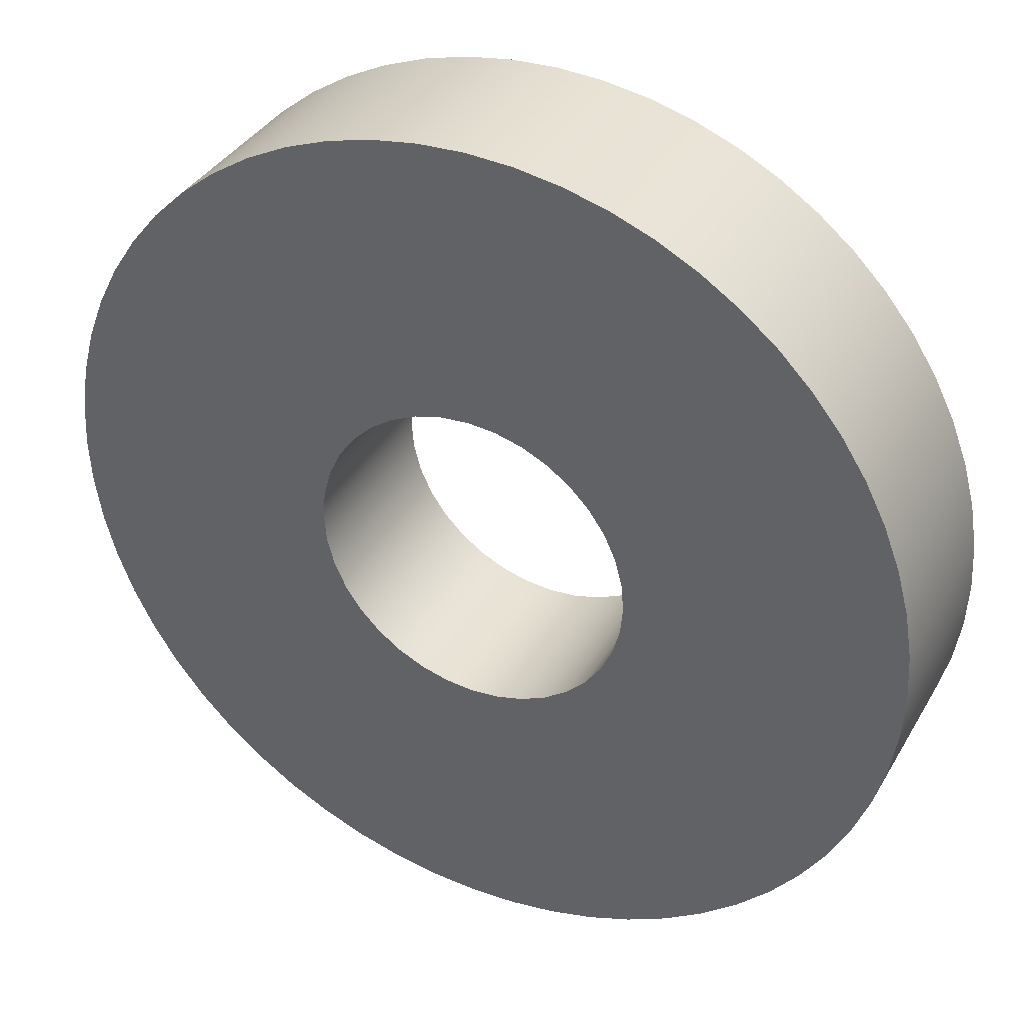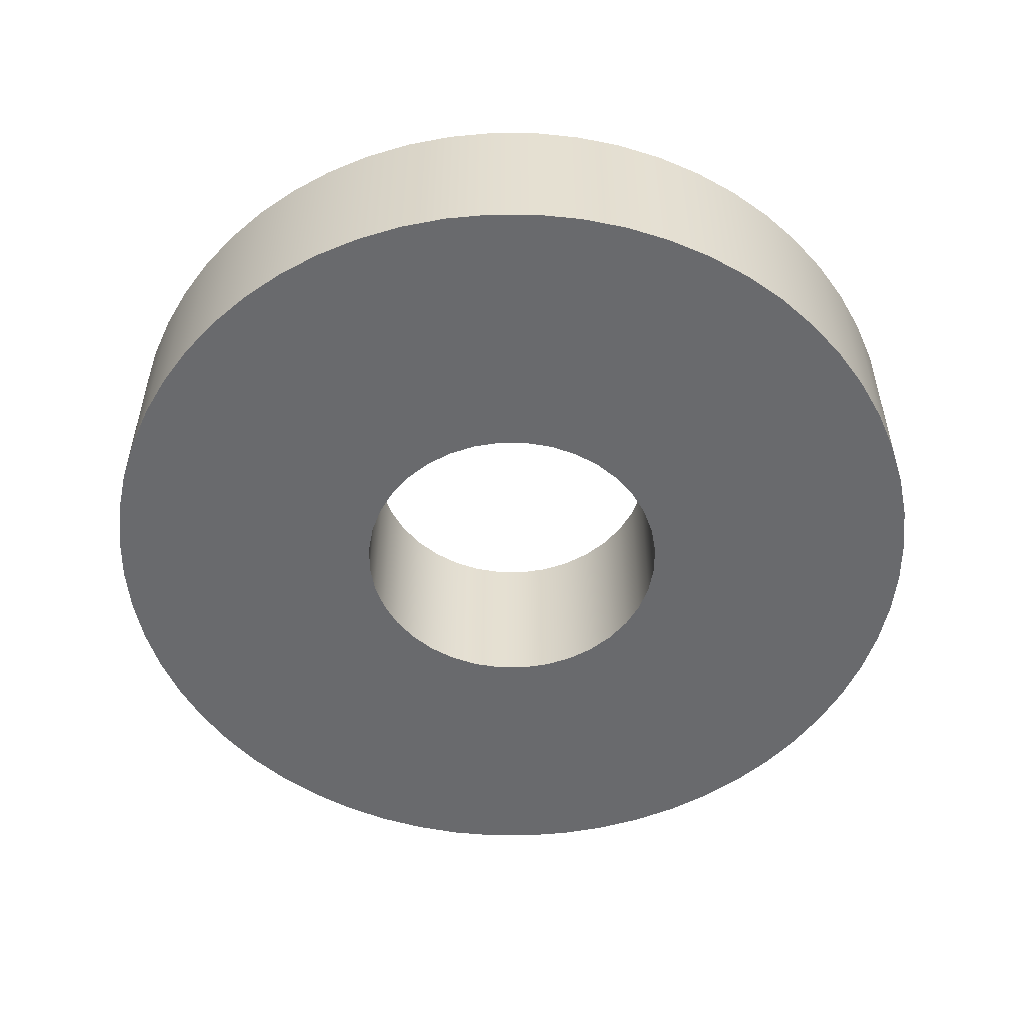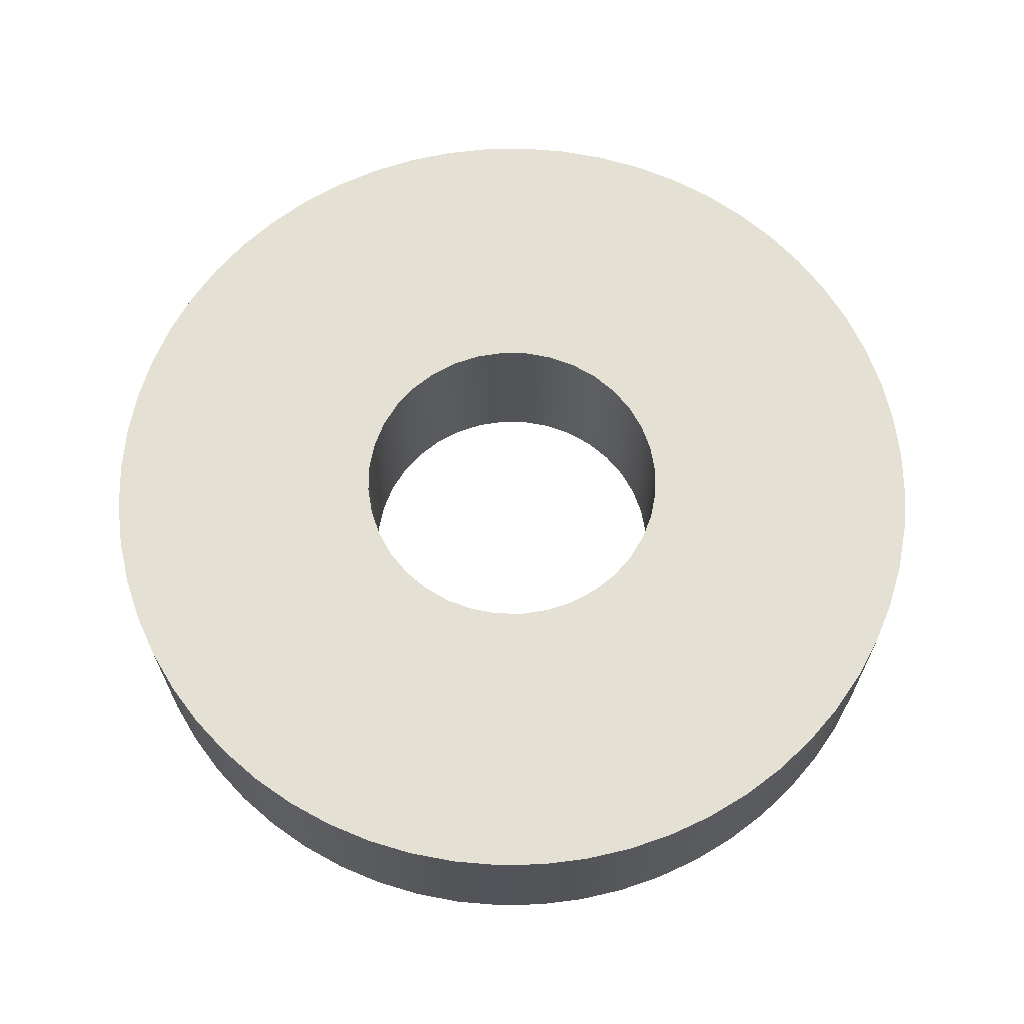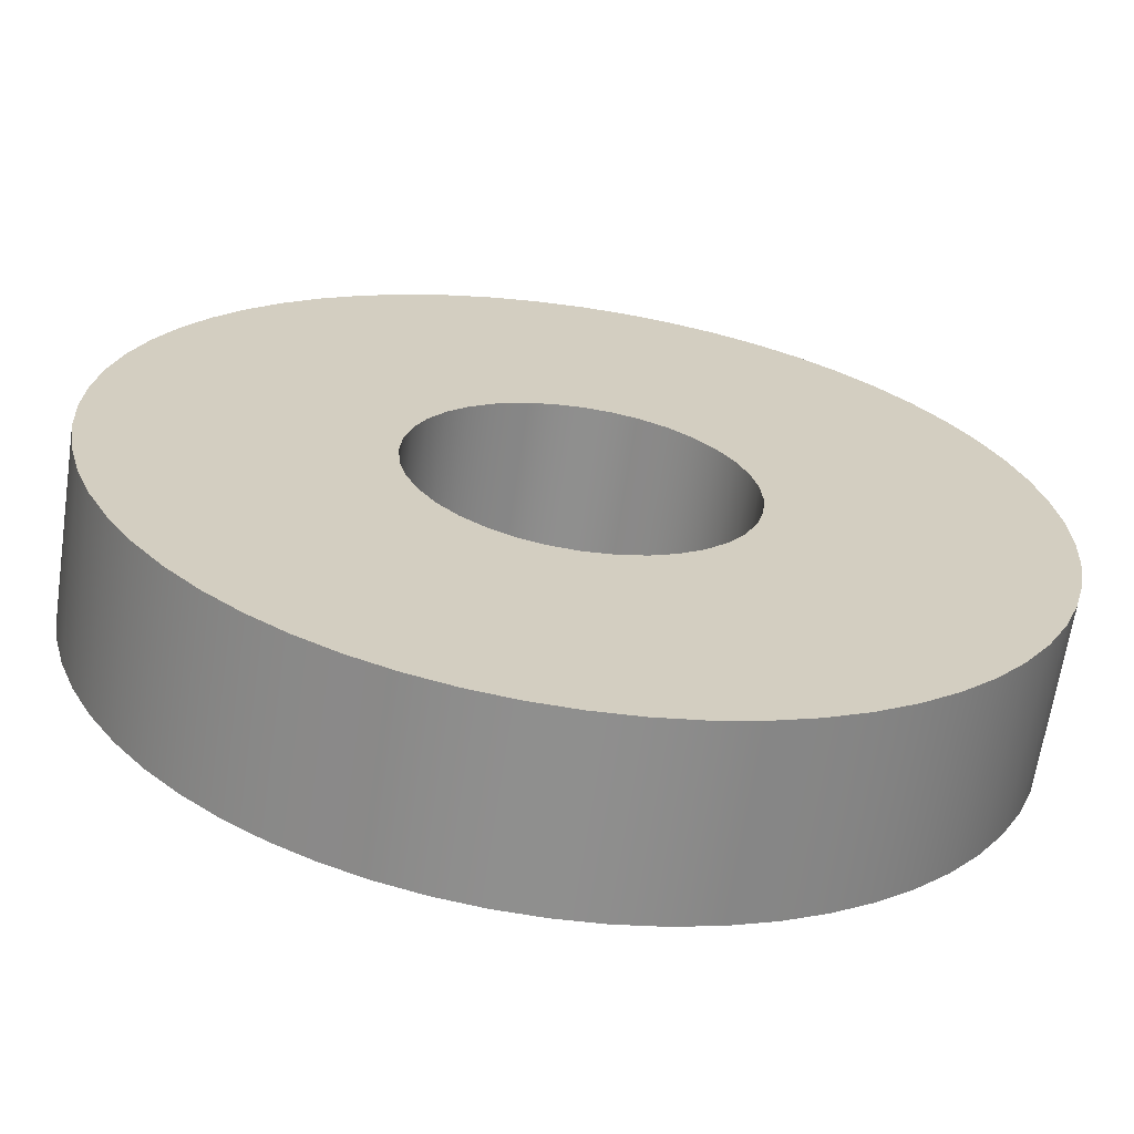
<metadata>
{"format":"obj","ext":"obj","renderer":"f3d","projection":"perspective","resolution":1024,"background":"white","views":[{"elev":36.7,"azim":26.8,"up":"+Z"},{"elev":-53.1,"azim":-135.3,"up":"+Y"},{"elev":66.2,"azim":115.9,"up":"+Y"},{"elev":-65.2,"azim":-8.5,"up":"+Z"}]}
</metadata>
<code>
v 0.9 1 -1.102e-16
v 0.8863 1 0.1563
v 0.8457 1 0.3078
v 0.7794 1 0.45
v 0.6894 1 0.5785
v 0.5785 1 0.6894
v 0.45 1 0.7794
v 0.3078 1 0.8457
v 0.1563 1 0.8863
v -5.511e-17 1 0.9
v -0.1563 1 0.8863
v -0.3078 1 0.8457
v -0.45 1 0.7794
v -0.5785 1 0.6894
v -0.6894 1 0.5785
v -0.7794 1 0.45
v -0.8457 1 0.3078
v -0.8863 1 0.1563
v -0.9 1 0
v -0.8863 1 -0.1563
v -0.8457 1 -0.3078
v -0.7794 1 -0.45
v -0.6894 1 -0.5785
v -0.5785 1 -0.6894
v -0.45 1 -0.7794
v -0.3078 1 -0.8457
v -0.1563 1 -0.8863
v -5.511e-17 1 -0.9
v 0.1563 1 -0.8863
v 0.3078 1 -0.8457
v 0.45 1 -0.7794
v 0.5785 1 -0.6894
v 0.6894 1 -0.5785
v 0.7794 1 -0.45
v 0.8457 1 -0.3078
v 0.8863 1 -0.1563
v -2.457 1 3.009e-16
v -2.443 1 0.2568
v -2.403 1 0.5108
v -2.337 1 0.7592
v -2.244 1 0.9993
v -2.128 1 1.228
v -1.988 1 1.444
v -1.826 1 1.644
v -1.644 1 1.826
v -1.444 1 1.988
v -1.228 1 2.128
v -0.9993 1 2.244
v -0.7592 1 2.337
v -0.5108 1 2.403
v -0.2568 1 2.443
v 1.504e-16 1 2.457
v 0.2568 1 2.443
v 0.5108 1 2.403
v 0.7592 1 2.337
v 0.9993 1 2.244
v 1.228 1 2.128
v 1.444 1 1.988
v 1.644 1 1.826
v 1.826 1 1.644
v 1.988 1 1.444
v 2.128 1 1.228
v 2.244 1 0.9993
v 2.337 1 0.7592
v 2.403 1 0.5108
v 2.443 1 0.2568
v 2.457 1 0
v 2.443 1 -0.2568
v 2.403 1 -0.5108
v 2.337 1 -0.7592
v 2.244 1 -0.9993
v 2.128 1 -1.228
v 1.988 1 -1.444
v 1.826 1 -1.644
v 1.644 1 -1.826
v 1.444 1 -1.988
v 1.228 1 -2.128
v 0.9993 1 -2.244
v 0.7592 1 -2.337
v 0.5108 1 -2.403
v 0.2568 1 -2.443
v 1.504e-16 1 -2.457
v -0.2568 1 -2.443
v -0.5108 1 -2.403
v -0.7592 1 -2.337
v -0.9993 1 -2.244
v -1.228 1 -2.128
v -1.444 1 -1.988
v -1.644 1 -1.826
v -1.826 1 -1.644
v -1.988 1 -1.444
v -2.128 1 -1.228
v -2.244 1 -0.9993
v -2.337 1 -0.7592
v -2.403 1 -0.5108
v -2.443 1 -0.2568
v 0.9 0 -1.102e-16
v 0.8863 0 -0.1563
v 0.8457 0 -0.3078
v 0.7794 0 -0.45
v 0.6894 0 -0.5785
v 0.5785 0 -0.6894
v 0.45 0 -0.7794
v 0.3078 0 -0.8457
v 0.1563 0 -0.8863
v -5.511e-17 0 -0.9
v -0.1563 0 -0.8863
v -0.3078 0 -0.8457
v -0.45 0 -0.7794
v -0.5785 0 -0.6894
v -0.6894 0 -0.5785
v -0.7794 0 -0.45
v -0.8457 0 -0.3078
v -0.8863 0 -0.1563
v -0.9 0 0
v -0.8863 0 0.1563
v -0.8457 0 0.3078
v -0.7794 0 0.45
v -0.6894 0 0.5785
v -0.5785 0 0.6894
v -0.45 0 0.7794
v -0.3078 0 0.8457
v -0.1563 0 0.8863
v -5.511e-17 0 0.9
v 0.1563 0 0.8863
v 0.3078 0 0.8457
v 0.45 0 0.7794
v 0.5785 0 0.6894
v 0.6894 0 0.5785
v 0.7794 0 0.45
v 0.8457 0 0.3078
v 0.8863 0 0.1563
v -2.457 0 3.009e-16
v -2.443 0 -0.2568
v -2.403 0 -0.5108
v -2.337 0 -0.7592
v -2.244 0 -0.9993
v -2.128 0 -1.228
v -1.988 0 -1.444
v -1.826 0 -1.644
v -1.644 0 -1.826
v -1.444 0 -1.988
v -1.228 0 -2.128
v -0.9993 0 -2.244
v -0.7592 0 -2.337
v -0.5108 0 -2.403
v -0.2568 0 -2.443
v 1.504e-16 0 -2.457
v 0.2568 0 -2.443
v 0.5108 0 -2.403
v 0.7592 0 -2.337
v 0.9993 0 -2.244
v 1.228 0 -2.128
v 1.444 0 -1.988
v 1.644 0 -1.826
v 1.826 0 -1.644
v 1.988 0 -1.444
v 2.128 0 -1.228
v 2.244 0 -0.9993
v 2.337 0 -0.7592
v 2.403 0 -0.5108
v 2.443 0 -0.2568
v 2.457 0 0
v 2.443 0 0.2568
v 2.403 0 0.5108
v 2.337 0 0.7592
v 2.244 0 0.9993
v 2.128 0 1.228
v 1.988 0 1.444
v 1.826 0 1.644
v 1.644 0 1.826
v 1.444 0 1.988
v 1.228 0 2.128
v 0.9993 0 2.244
v 0.7592 0 2.337
v 0.5108 0 2.403
v 0.2568 0 2.443
v 1.504e-16 0 2.457
v -0.2568 0 2.443
v -0.5108 0 2.403
v -0.7592 0 2.337
v -0.9993 0 2.244
v -1.228 0 2.128
v -1.444 0 1.988
v -1.644 0 1.826
v -1.826 0 1.644
v -1.988 0 1.444
v -2.128 0 1.228
v -2.244 0 0.9993
v -2.337 0 0.7592
v -2.403 0 0.5108
v -2.443 0 0.2568
v -2.457 1 3.009e-16
v -2.443 1 -0.2568
v -2.403 1 -0.5108
v -2.337 1 -0.7592
v -2.244 1 -0.9993
v -2.128 1 -1.228
v -1.988 1 -1.444
v -1.826 1 -1.644
v -1.644 1 -1.826
v -1.444 1 -1.988
v -1.228 1 -2.128
v -0.9993 1 -2.244
v -0.7592 1 -2.337
v -0.5108 1 -2.403
v -0.2568 1 -2.443
v 1.504e-16 1 -2.457
v 0.2568 1 -2.443
v 0.5108 1 -2.403
v 0.7592 1 -2.337
v 0.9993 1 -2.244
v 1.228 1 -2.128
v 1.444 1 -1.988
v 1.644 1 -1.826
v 1.826 1 -1.644
v 1.988 1 -1.444
v 2.128 1 -1.228
v 2.244 1 -0.9993
v 2.337 1 -0.7592
v 2.403 1 -0.5108
v 2.443 1 -0.2568
v 2.457 1 0
v 2.443 1 0.2568
v 2.403 1 0.5108
v 2.337 1 0.7592
v 2.244 1 0.9993
v 2.128 1 1.228
v 1.988 1 1.444
v 1.826 1 1.644
v 1.644 1 1.826
v 1.444 1 1.988
v 1.228 1 2.128
v 0.9993 1 2.244
v 0.7592 1 2.337
v 0.5108 1 2.403
v 0.2568 1 2.443
v 1.504e-16 1 2.457
v -0.2568 1 2.443
v -0.5108 1 2.403
v -0.7592 1 2.337
v -0.9993 1 2.244
v -1.228 1 2.128
v -1.444 1 1.988
v -1.644 1 1.826
v -1.826 1 1.644
v -1.988 1 1.444
v -2.128 1 1.228
v -2.244 1 0.9993
v -2.337 1 0.7592
v -2.403 1 0.5108
v -2.443 1 0.2568
v -2.457 0 3.009e-16
v -2.443 0 0.2568
v -2.403 0 0.5108
v -2.337 0 0.7592
v -2.244 0 0.9993
v -2.128 0 1.228
v -1.988 0 1.444
v -1.826 0 1.644
v -1.644 0 1.826
v -1.444 0 1.988
v -1.228 0 2.128
v -0.9993 0 2.244
v -0.7592 0 2.337
v -0.5108 0 2.403
v -0.2568 0 2.443
v 1.504e-16 0 2.457
v 0.2568 0 2.443
v 0.5108 0 2.403
v 0.7592 0 2.337
v 0.9993 0 2.244
v 1.228 0 2.128
v 1.444 0 1.988
v 1.644 0 1.826
v 1.826 0 1.644
v 1.988 0 1.444
v 2.128 0 1.228
v 2.244 0 0.9993
v 2.337 0 0.7592
v 2.403 0 0.5108
v 2.443 0 0.2568
v 2.457 0 0
v 2.443 0 -0.2568
v 2.403 0 -0.5108
v 2.337 0 -0.7592
v 2.244 0 -0.9993
v 2.128 0 -1.228
v 1.988 0 -1.444
v 1.826 0 -1.644
v 1.644 0 -1.826
v 1.444 0 -1.988
v 1.228 0 -2.128
v 0.9993 0 -2.244
v 0.7592 0 -2.337
v 0.5108 0 -2.403
v 0.2568 0 -2.443
v 1.504e-16 0 -2.457
v -0.2568 0 -2.443
v -0.5108 0 -2.403
v -0.7592 0 -2.337
v -0.9993 0 -2.244
v -1.228 0 -2.128
v -1.444 0 -1.988
v -1.644 0 -1.826
v -1.826 0 -1.644
v -1.988 0 -1.444
v -2.128 0 -1.228
v -2.244 0 -0.9993
v -2.337 0 -0.7592
v -2.403 0 -0.5108
v -2.443 0 -0.2568
v -2.457 0 3.009e-16
v -2.457 1 3.009e-16
v 0.9 0 -1.102e-16
v 0.8863 0 0.1563
v 0.8457 0 0.3078
v 0.7794 0 0.45
v 0.6894 0 0.5785
v 0.5785 0 0.6894
v 0.45 0 0.7794
v 0.3078 0 0.8457
v 0.1563 0 0.8863
v -5.511e-17 0 0.9
v -0.1563 0 0.8863
v -0.3078 0 0.8457
v -0.45 0 0.7794
v -0.5785 0 0.6894
v -0.6894 0 0.5785
v -0.7794 0 0.45
v -0.8457 0 0.3078
v -0.8863 0 0.1563
v -0.9 0 0
v -0.8863 0 -0.1563
v -0.8457 0 -0.3078
v -0.7794 0 -0.45
v -0.6894 0 -0.5785
v -0.5785 0 -0.6894
v -0.45 0 -0.7794
v -0.3078 0 -0.8457
v -0.1563 0 -0.8863
v -5.511e-17 0 -0.9
v 0.1563 0 -0.8863
v 0.3078 0 -0.8457
v 0.45 0 -0.7794
v 0.5785 0 -0.6894
v 0.6894 0 -0.5785
v 0.7794 0 -0.45
v 0.8457 0 -0.3078
v 0.8863 0 -0.1563
v 0.9 1 -1.102e-16
v 0.8863 1 -0.1563
v 0.8457 1 -0.3078
v 0.7794 1 -0.45
v 0.6894 1 -0.5785
v 0.5785 1 -0.6894
v 0.45 1 -0.7794
v 0.3078 1 -0.8457
v 0.1563 1 -0.8863
v -5.511e-17 1 -0.9
v -0.1563 1 -0.8863
v -0.3078 1 -0.8457
v -0.45 1 -0.7794
v -0.5785 1 -0.6894
v -0.6894 1 -0.5785
v -0.7794 1 -0.45
v -0.8457 1 -0.3078
v -0.8863 1 -0.1563
v -0.9 1 0
v -0.8863 1 0.1563
v -0.8457 1 0.3078
v -0.7794 1 0.45
v -0.6894 1 0.5785
v -0.5785 1 0.6894
v -0.45 1 0.7794
v -0.3078 1 0.8457
v -0.1563 1 0.8863
v -5.511e-17 1 0.9
v 0.1563 1 0.8863
v 0.3078 1 0.8457
v 0.45 1 0.7794
v 0.5785 1 0.6894
v 0.6894 1 0.5785
v 0.7794 1 0.45
v 0.8457 1 0.3078
v 0.8863 1 0.1563
v 0.9 0 -1.102e-16
v 0.9 1 -1.102e-16
f 2 66 1
f 1 66 67
f 1 67 68
f 66 2 65
f 65 2 3
f 65 3 64
f 64 3 63
f 63 3 4
f 63 4 62
f 62 4 61
f 61 4 5
f 61 5 60
f 60 5 6
f 60 6 59
f 59 6 58
f 58 6 7
f 58 7 57
f 57 7 56
f 56 7 8
f 56 8 55
f 55 8 9
f 55 9 54
f 54 9 53
f 53 9 10
f 53 10 52
f 52 10 51
f 51 10 11
f 51 11 50
f 50 11 49
f 49 11 12
f 49 12 48
f 48 12 13
f 48 13 47
f 47 13 46
f 46 13 14
f 46 14 45
f 45 14 44
f 44 14 15
f 44 15 43
f 43 15 16
f 43 16 42
f 42 16 41
f 41 16 17
f 41 17 40
f 40 17 39
f 39 17 18
f 39 18 38
f 38 18 19
f 38 19 37
f 37 19 96
f 96 19 20
f 96 20 95
f 95 20 21
f 95 21 94
f 94 21 93
f 93 21 22
f 93 22 92
f 92 22 91
f 91 22 23
f 91 23 90
f 90 23 24
f 90 24 89
f 89 24 88
f 88 24 25
f 88 25 87
f 87 25 86
f 86 25 26
f 86 26 85
f 85 26 27
f 85 27 84
f 84 27 83
f 83 27 28
f 83 28 82
f 82 28 81
f 81 28 29
f 81 29 80
f 80 29 79
f 79 29 30
f 79 30 78
f 78 30 31
f 78 31 77
f 77 31 76
f 76 31 32
f 76 32 75
f 75 32 74
f 74 32 33
f 74 33 73
f 73 33 34
f 73 34 72
f 72 34 71
f 71 34 35
f 71 35 70
f 70 35 69
f 69 35 36
f 69 36 68
f 68 36 1
f 98 162 97
f 97 162 163
f 97 163 164
f 162 98 161
f 161 98 99
f 161 99 160
f 160 99 159
f 159 99 100
f 159 100 158
f 158 100 157
f 157 100 101
f 157 101 156
f 156 101 102
f 156 102 155
f 155 102 154
f 154 102 103
f 154 103 153
f 153 103 152
f 152 103 104
f 152 104 151
f 151 104 105
f 151 105 150
f 150 105 149
f 149 105 106
f 149 106 148
f 148 106 147
f 147 106 107
f 147 107 146
f 146 107 145
f 145 107 108
f 145 108 144
f 144 108 109
f 144 109 143
f 143 109 142
f 142 109 110
f 142 110 141
f 141 110 140
f 140 110 111
f 140 111 139
f 139 111 112
f 139 112 138
f 138 112 137
f 137 112 113
f 137 113 136
f 136 113 135
f 135 113 114
f 135 114 134
f 134 114 115
f 134 115 133
f 133 115 192
f 192 115 116
f 192 116 191
f 191 116 117
f 191 117 190
f 190 117 189
f 189 117 118
f 189 118 188
f 188 118 187
f 187 118 119
f 187 119 186
f 186 119 120
f 186 120 185
f 185 120 184
f 184 120 121
f 184 121 183
f 183 121 182
f 182 121 122
f 182 122 181
f 181 122 123
f 181 123 180
f 180 123 179
f 179 123 124
f 179 124 178
f 178 124 177
f 177 124 125
f 177 125 176
f 176 125 175
f 175 125 126
f 175 126 174
f 174 126 127
f 174 127 173
f 173 127 172
f 172 127 128
f 172 128 171
f 171 128 170
f 170 128 129
f 170 129 169
f 169 129 130
f 169 130 168
f 168 130 167
f 167 130 131
f 167 131 166
f 166 131 165
f 165 131 132
f 165 132 164
f 164 132 97
f 194 312 193
f 193 312 313
f 314 253 252
f 252 253 254
f 252 254 251
f 251 254 255
f 251 255 250
f 250 255 256
f 250 256 249
f 249 256 257
f 249 257 248
f 248 257 258
f 248 258 247
f 247 258 259
f 247 259 246
f 246 259 260
f 246 260 245
f 245 260 261
f 245 261 244
f 244 261 262
f 244 262 243
f 243 262 263
f 243 263 242
f 242 263 264
f 242 264 241
f 241 264 265
f 241 265 240
f 240 265 266
f 240 266 239
f 239 266 267
f 239 267 238
f 238 267 268
f 238 268 237
f 237 268 269
f 237 269 236
f 236 269 270
f 236 270 235
f 235 270 271
f 235 271 234
f 234 271 272
f 234 272 233
f 233 272 273
f 233 273 232
f 232 273 274
f 232 274 231
f 231 274 275
f 231 275 230
f 230 275 276
f 230 276 229
f 229 276 277
f 229 277 228
f 228 277 278
f 228 278 227
f 227 278 279
f 227 279 226
f 226 279 280
f 226 280 225
f 225 280 281
f 225 281 224
f 224 281 282
f 224 282 223
f 223 282 283
f 223 283 222
f 222 283 284
f 222 284 221
f 221 284 285
f 221 285 220
f 220 285 286
f 220 286 219
f 219 286 287
f 219 287 218
f 218 287 288
f 218 288 217
f 217 288 289
f 217 289 216
f 216 289 290
f 216 290 215
f 215 290 291
f 215 291 214
f 214 291 292
f 214 292 213
f 213 292 293
f 213 293 212
f 212 293 294
f 212 294 211
f 211 294 295
f 211 295 210
f 210 295 296
f 210 296 209
f 209 296 297
f 209 297 208
f 208 297 298
f 208 298 207
f 207 298 299
f 207 299 206
f 206 299 300
f 206 300 205
f 205 300 301
f 205 301 204
f 204 301 302
f 204 302 203
f 203 302 303
f 203 303 202
f 202 303 304
f 202 304 201
f 201 304 305
f 201 305 200
f 200 305 306
f 200 306 199
f 199 306 307
f 199 307 198
f 198 307 308
f 198 308 197
f 197 308 309
f 197 309 196
f 196 309 310
f 196 310 195
f 195 310 311
f 195 311 194
f 194 311 312
f 316 386 315
f 315 386 388
f 387 351 350
f 350 351 352
f 350 352 349
f 349 352 353
f 349 353 348
f 348 353 354
f 348 354 347
f 347 354 355
f 347 355 346
f 346 355 356
f 346 356 345
f 345 356 357
f 345 357 344
f 344 357 358
f 344 358 343
f 343 358 359
f 343 359 342
f 342 359 360
f 342 360 341
f 341 360 361
f 341 361 340
f 340 361 362
f 340 362 339
f 339 362 363
f 339 363 338
f 338 363 364
f 338 364 337
f 337 364 365
f 337 365 336
f 336 365 366
f 336 366 335
f 335 366 367
f 335 367 334
f 334 367 368
f 334 368 333
f 333 368 369
f 333 369 332
f 332 369 370
f 332 370 331
f 331 370 371
f 331 371 330
f 330 371 372
f 330 372 329
f 329 372 373
f 329 373 328
f 328 373 374
f 328 374 327
f 327 374 375
f 327 375 326
f 326 375 376
f 326 376 325
f 325 376 377
f 325 377 324
f 324 377 378
f 324 378 323
f 323 378 379
f 323 379 322
f 322 379 380
f 322 380 321
f 321 380 381
f 321 381 320
f 320 381 382
f 320 382 319
f 319 382 383
f 319 383 318
f 318 383 384
f 318 384 317
f 317 384 385
f 317 385 316
f 316 385 386

</code>
